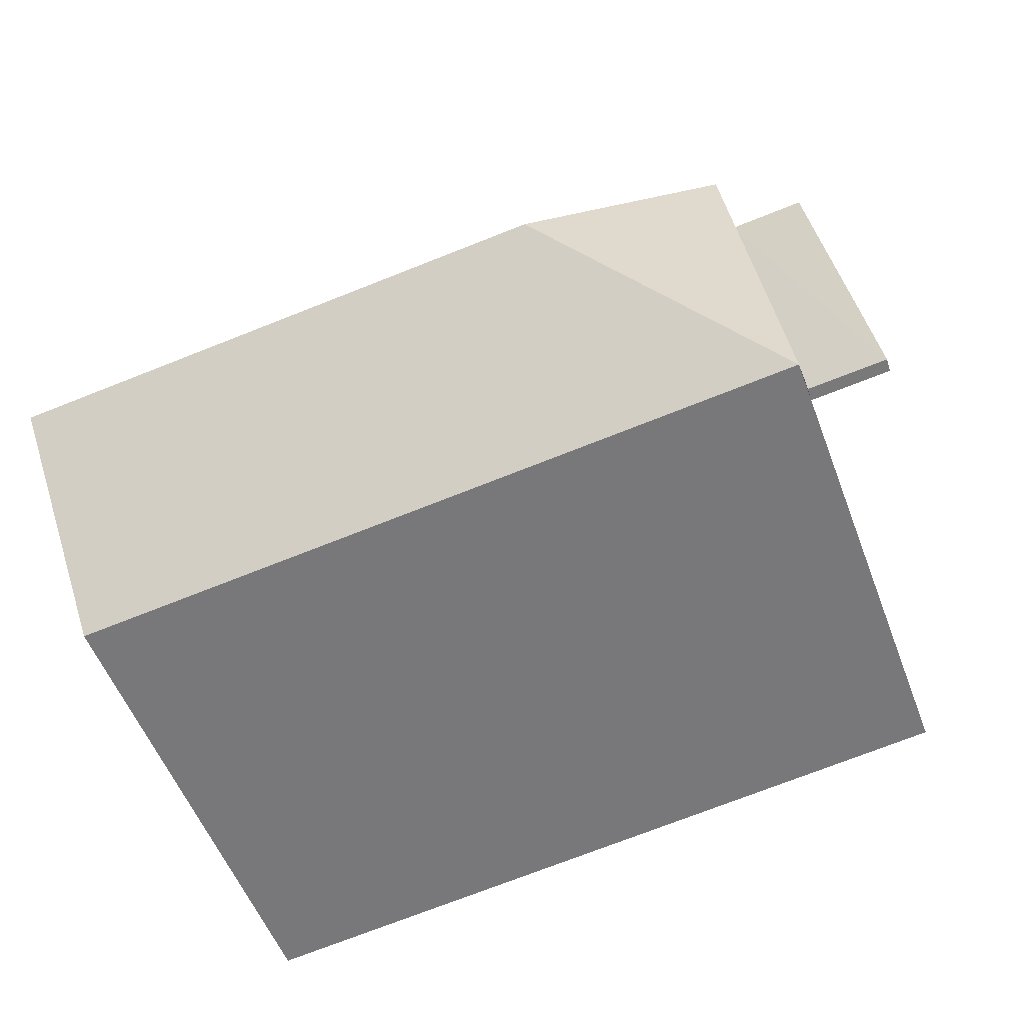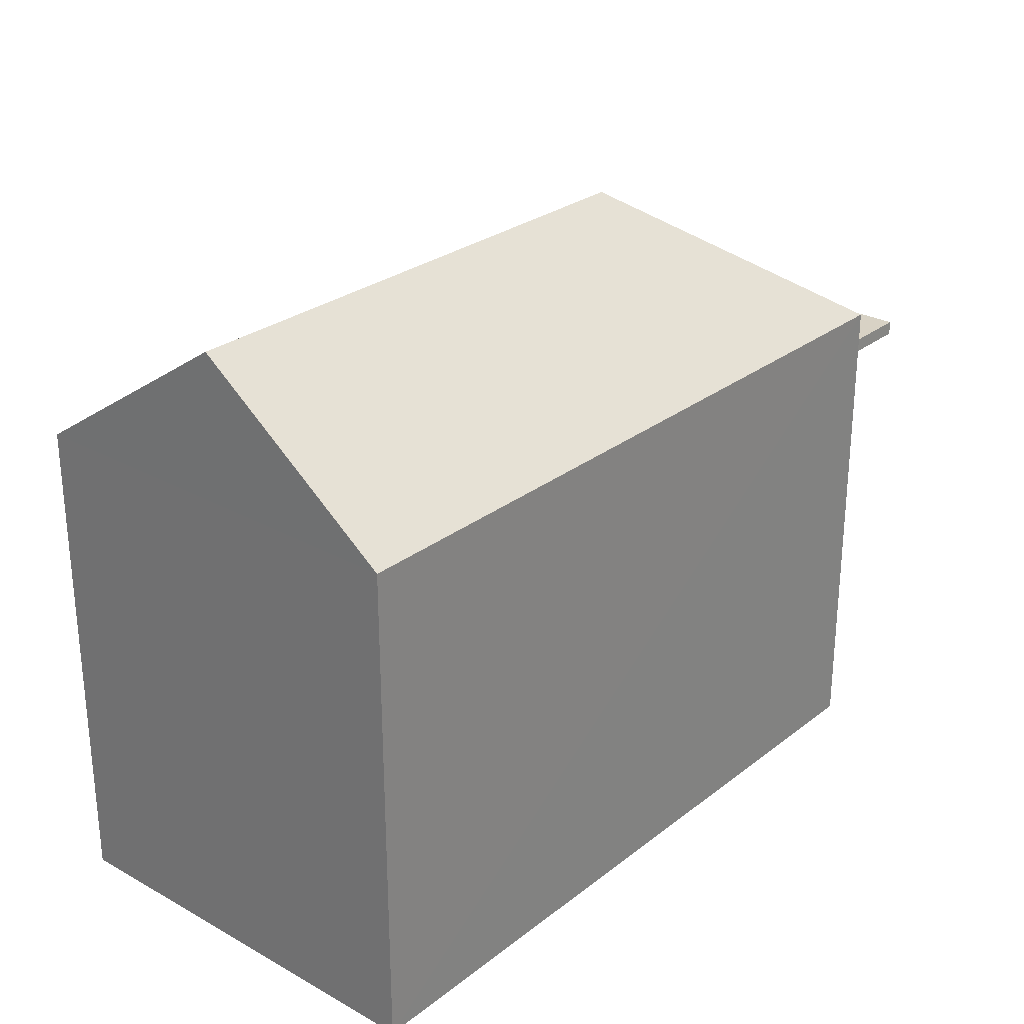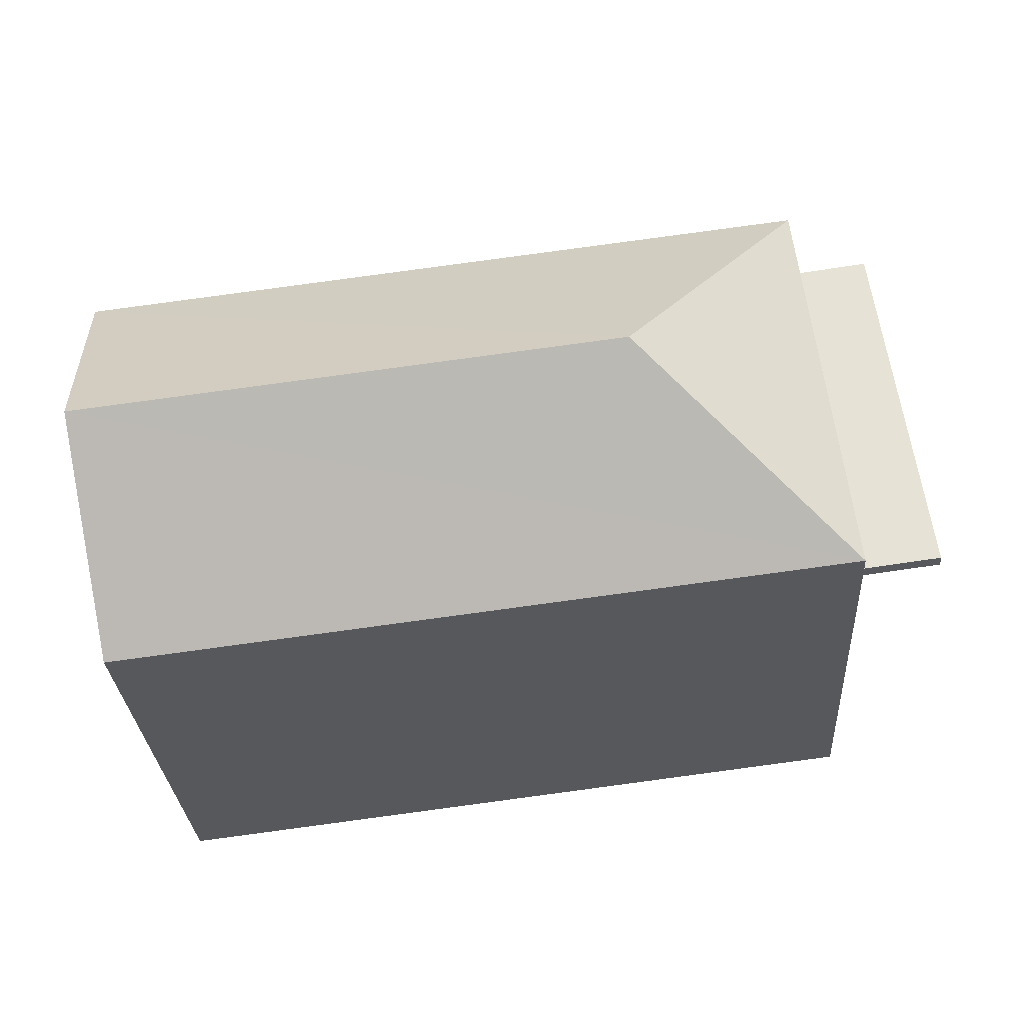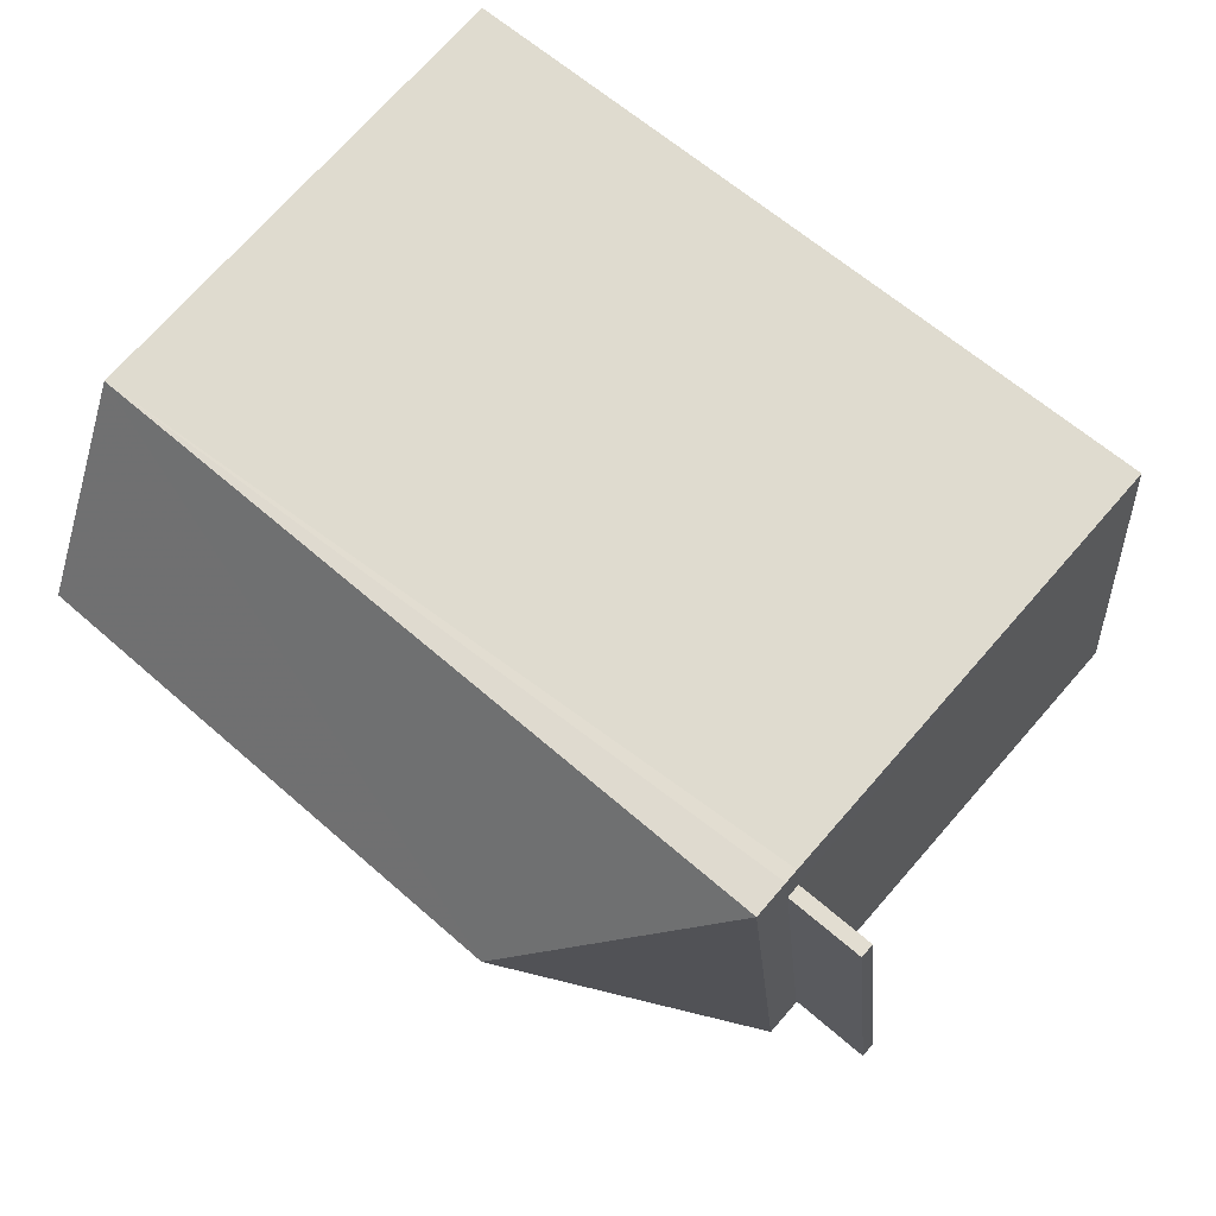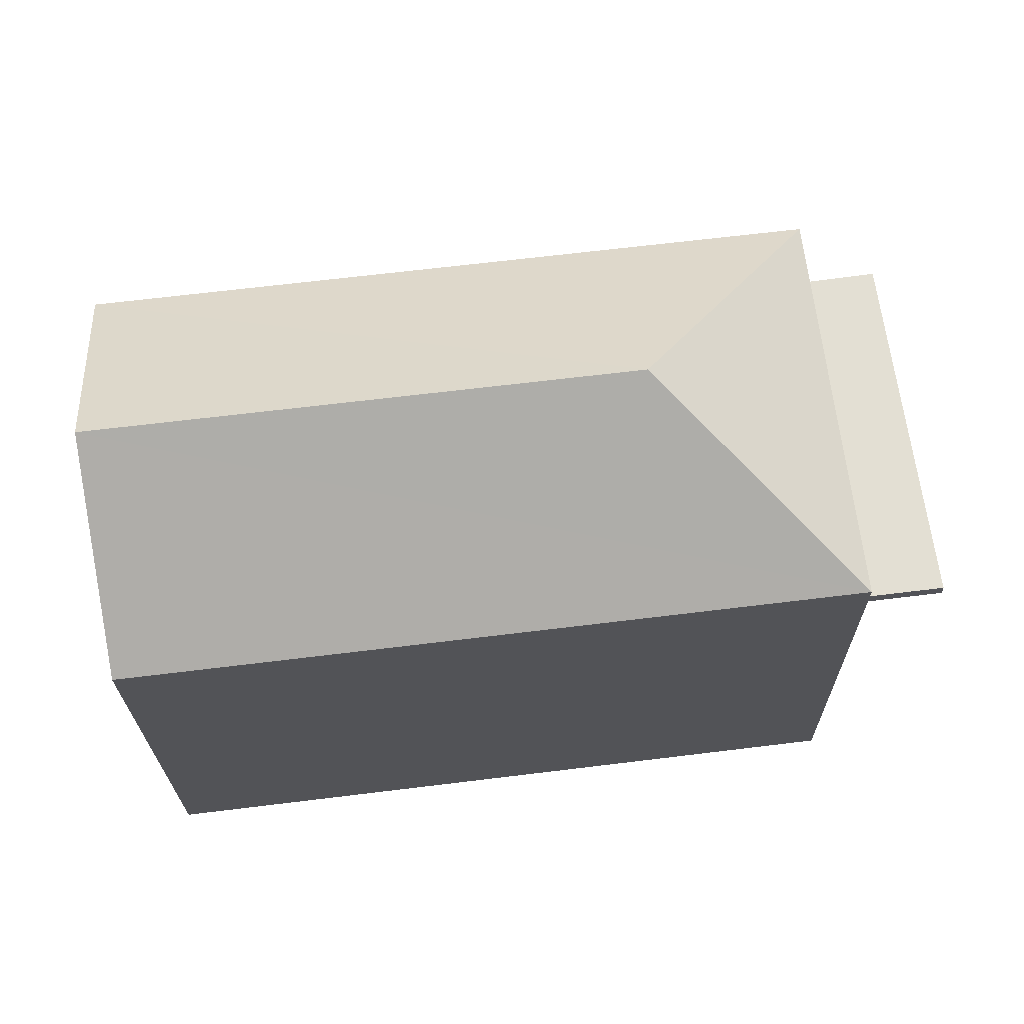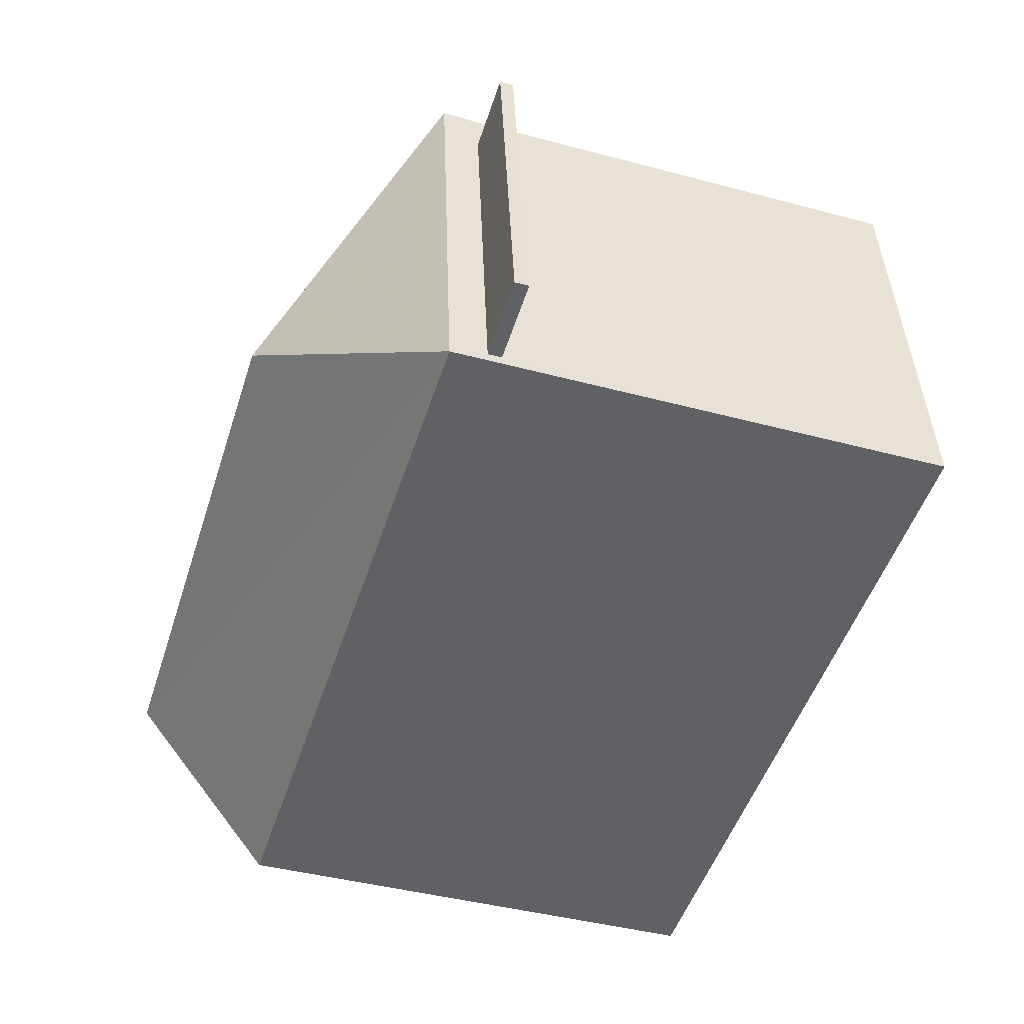
<metadata>
{"format":"obj","ext":"obj","renderer":"f3d","projection":"perspective","resolution":1024,"background":"white","views":[{"elev":-54.7,"azim":20.5,"up":"+Y"},{"elev":27.4,"azim":-42.8,"up":"+Z"},{"elev":-29.2,"azim":3.5,"up":"+Y"},{"elev":72.5,"azim":41.3,"up":"+Y"},{"elev":-23.3,"azim":0.6,"up":"+Y"},{"elev":-42.5,"azim":72.2,"up":"+Y"}]}
</metadata>
<code>
v -8.873e+04 -1.003e+05 2.685
v -8.874e+04 -1.003e+05 2.685
v -8.874e+04 -1.003e+05 2.684
v -8.874e+04 -1.003e+05 2.685
v -8.874e+04 -1.003e+05 7.513
v -8.873e+04 -1.003e+05 7.513
v -8.873e+04 -1.003e+05 7.513
v -8.873e+04 -1.003e+05 7.514
v -8.874e+04 -1.003e+05 8.058
v -8.874e+04 -1.003e+05 9.653
v -8.874e+04 -1.003e+05 8.058
v -8.874e+04 -1.003e+05 9.653
v -8.874e+04 -1.003e+05 7.663
v -8.873e+04 -1.003e+05 7.663
v -8.873e+04 -1.003e+05 7.663
v -8.873e+04 -1.003e+05 7.664
v -8.873e+04 -1.003e+05 8.059
v -8.874e+04 -1.003e+05 8.059
v -8.874e+04 -1.003e+05 7.513
v -8.874e+04 -1.003e+05 7.663
f 1 2 3
f 1 4 2
f 5 6 7
f 8 5 7
f 9 10 11
f 12 10 9
f 13 14 15
f 13 16 14
f 17 12 18
f 10 17 11
f 10 12 17
f 5 15 6
f 5 13 15
f 16 7 14
f 16 8 7
f 13 19 20
f 13 5 19
f 12 9 18
f 17 18 4
f 1 17 4
f 19 2 9
f 9 11 20
f 19 3 2
f 19 9 20
f 9 2 4
f 18 9 4
f 13 20 11
f 5 3 19
f 5 1 3
f 13 11 17
f 17 1 8
f 13 17 16
f 17 8 16
f 5 8 1
f 6 14 7
f 6 15 14

</code>
